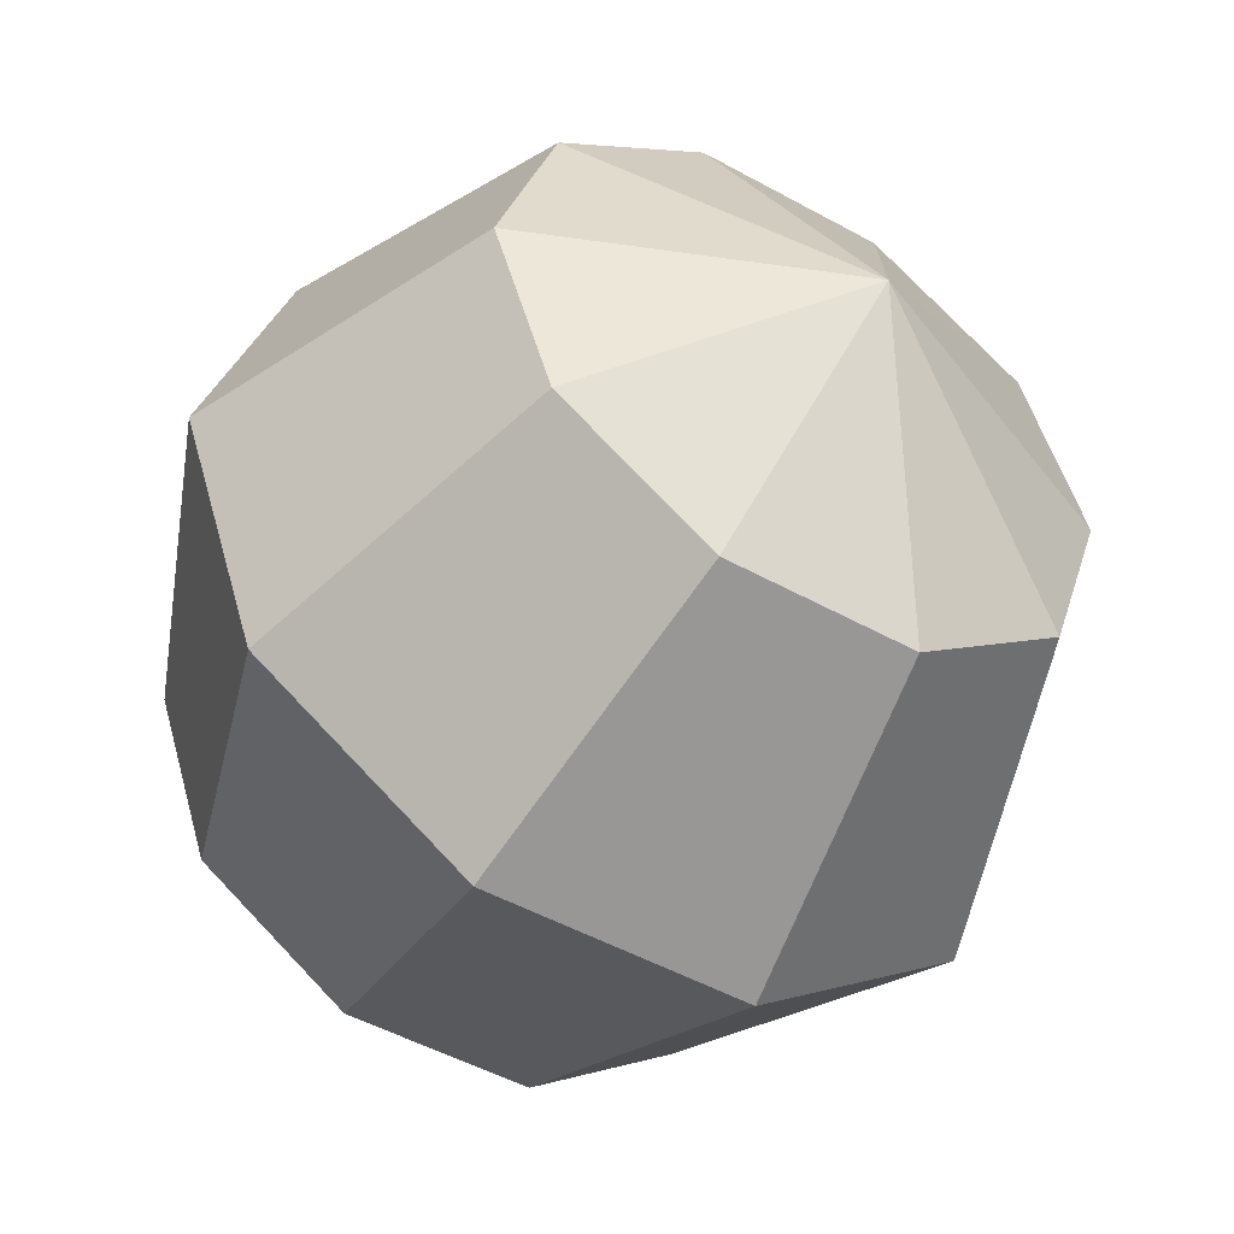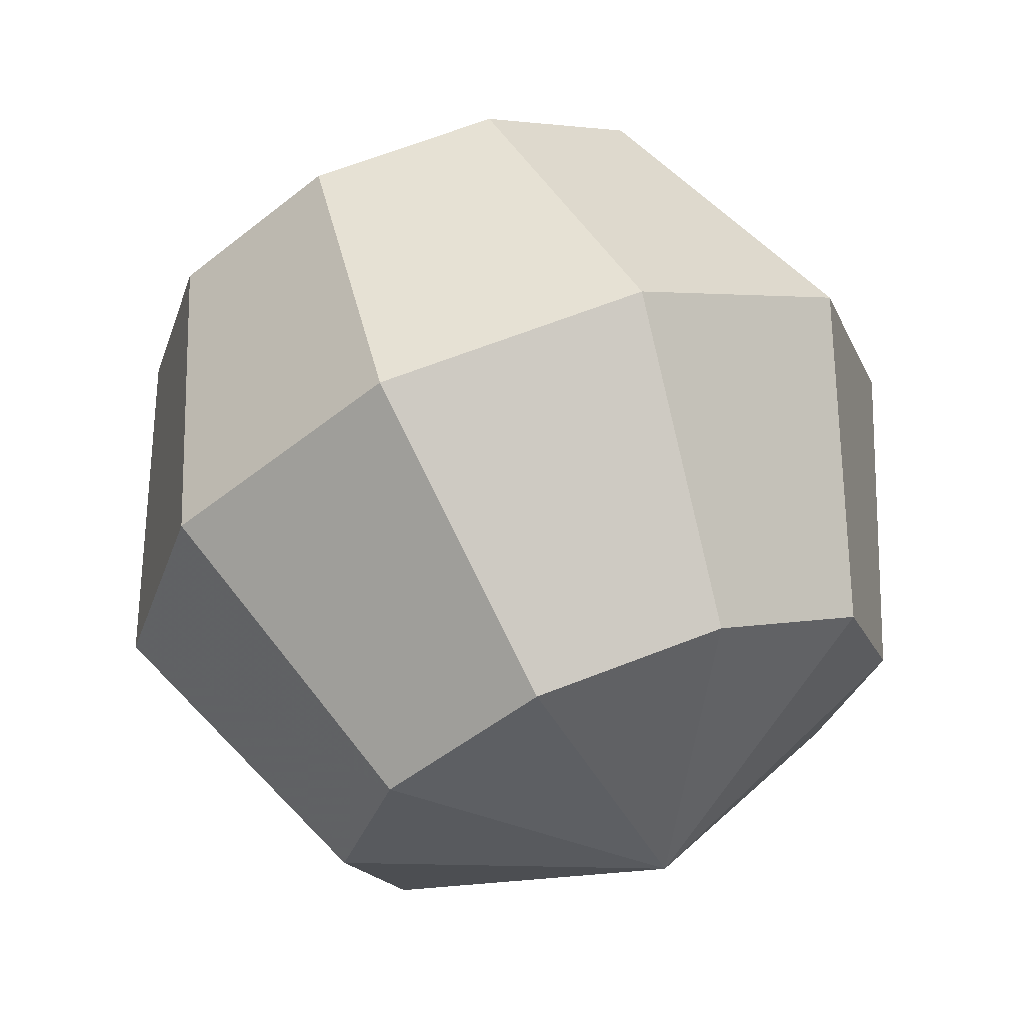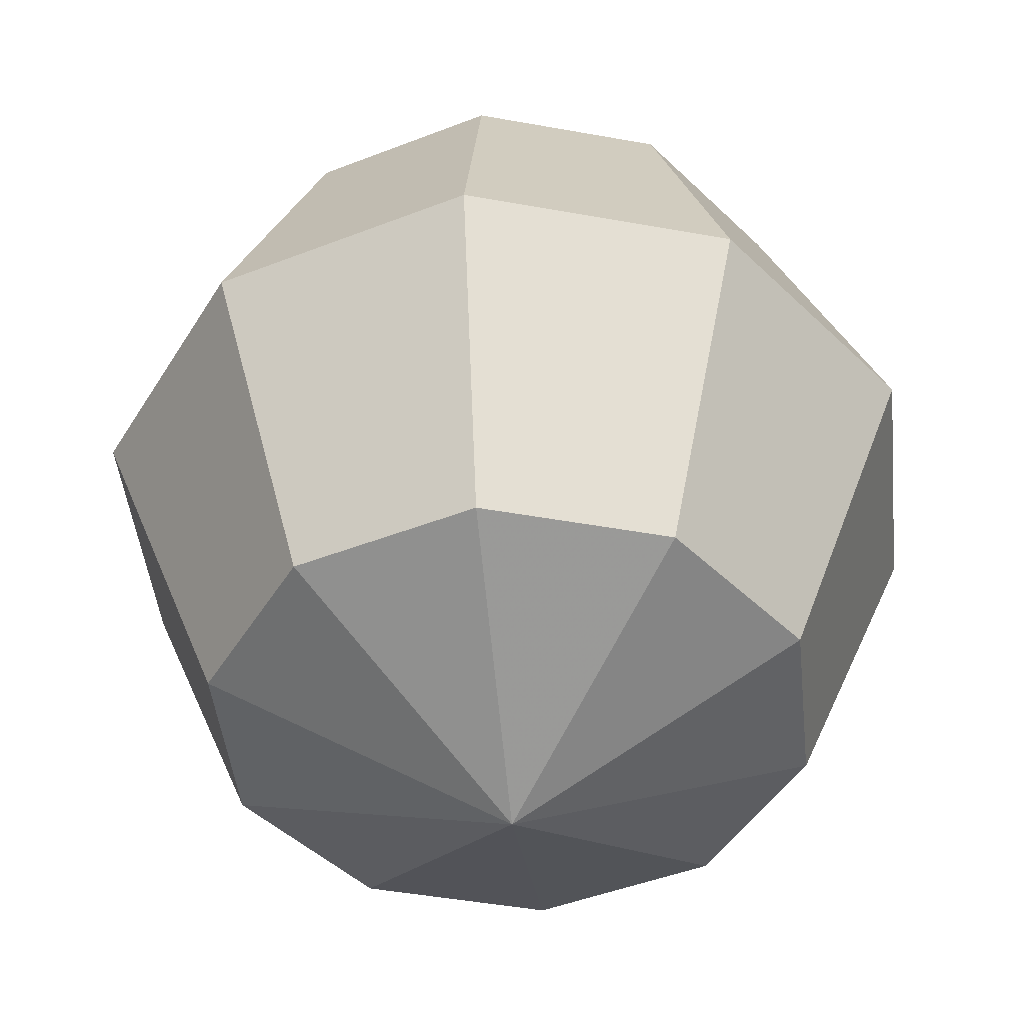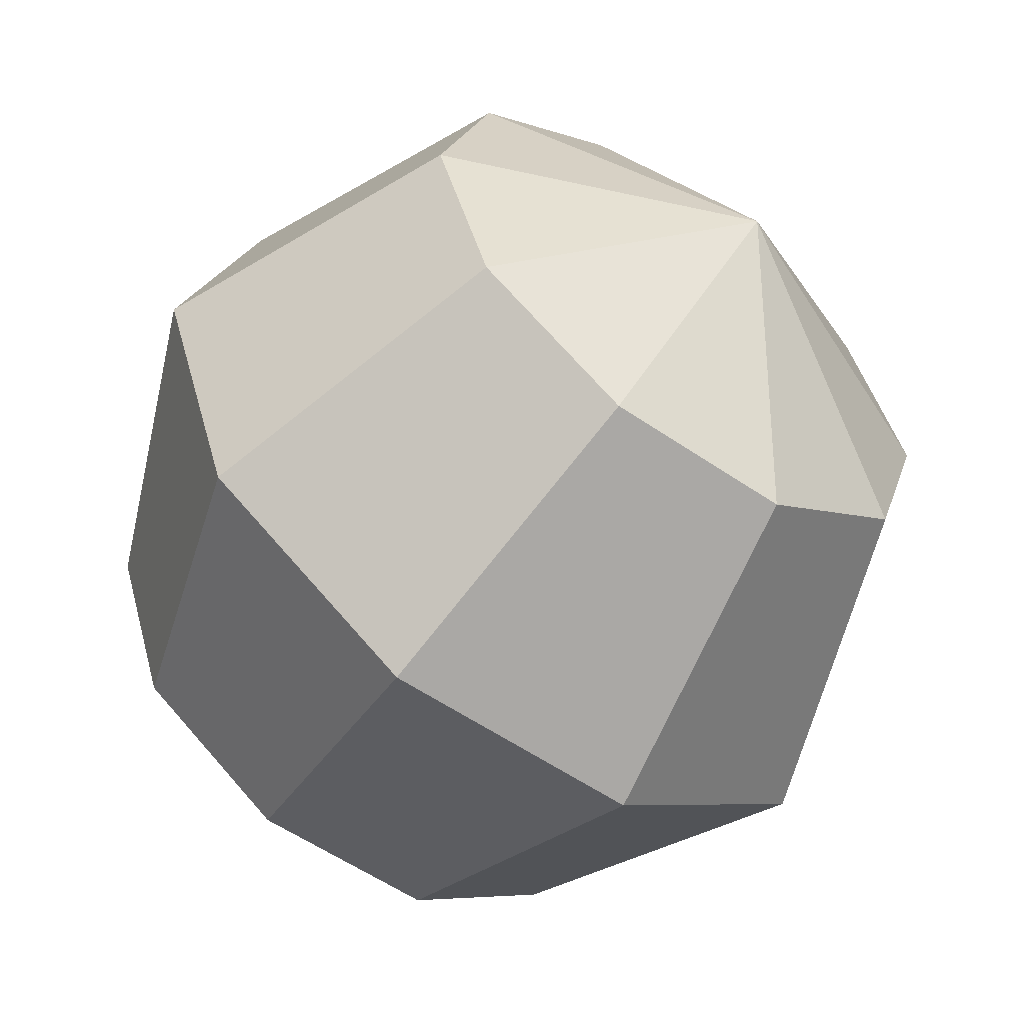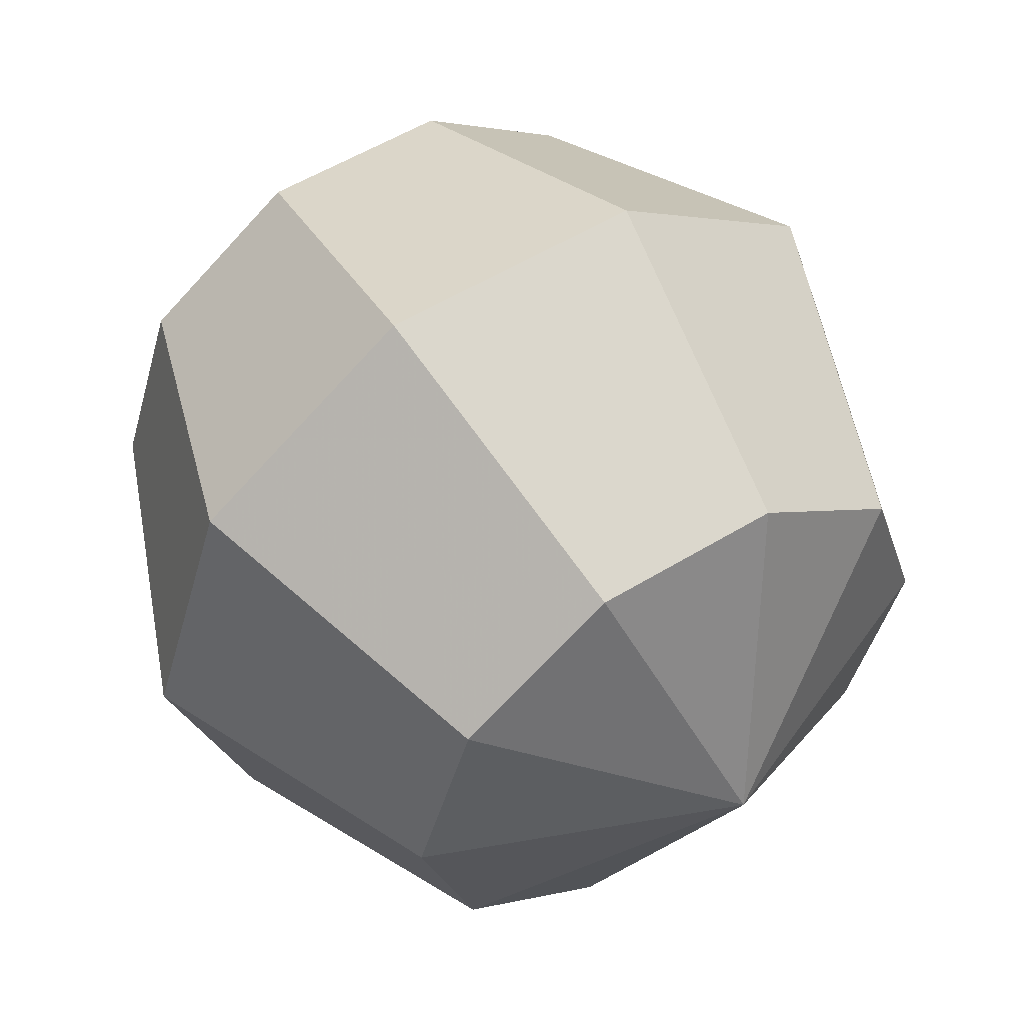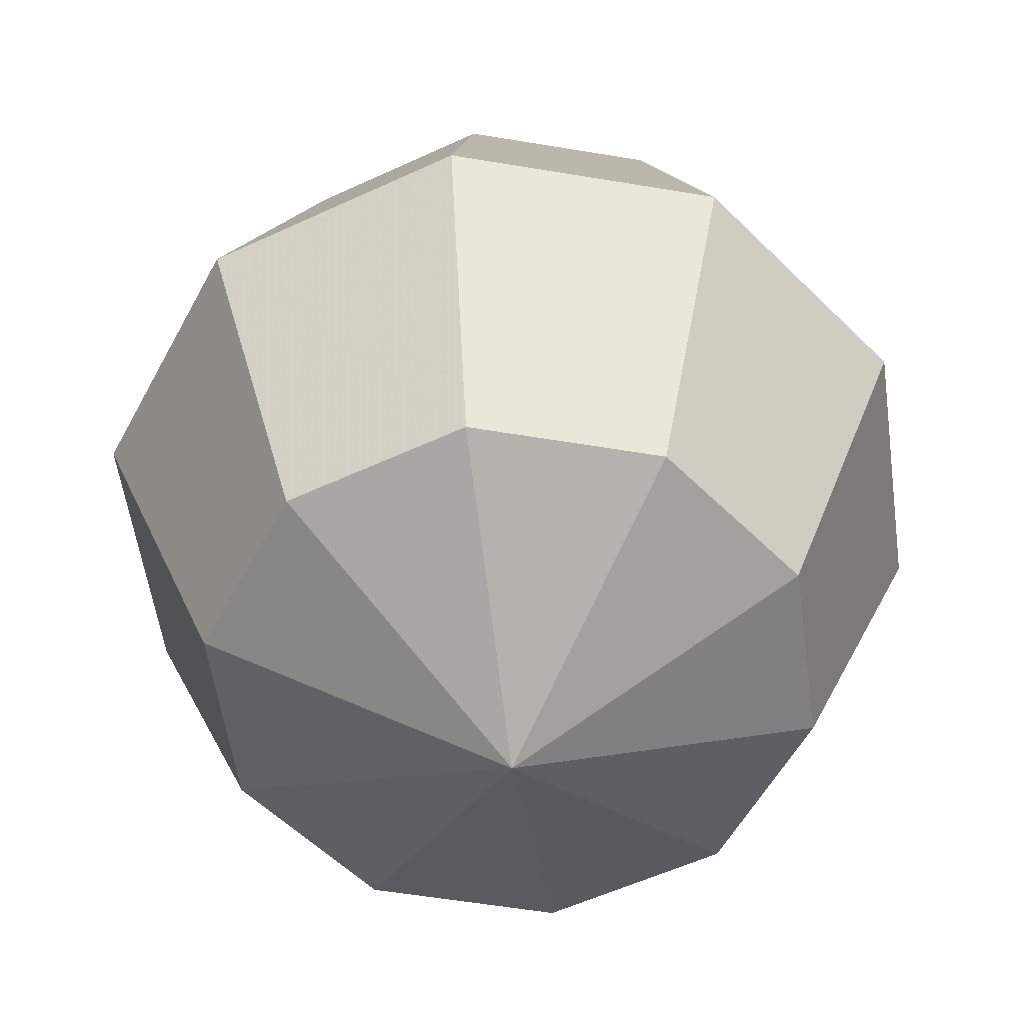
<metadata>
{"format":"obj","ext":"obj","renderer":"f3d","projection":"perspective","resolution":1024,"background":"white","views":[{"elev":-49.5,"azim":-31.5,"up":"+Z"},{"elev":66.1,"azim":-21.4,"up":"+Z"},{"elev":-45.7,"azim":-11.8,"up":"+Y"},{"elev":-57.4,"azim":-35.4,"up":"+Z"},{"elev":54.9,"azim":-32.9,"up":"+Z"},{"elev":-55.8,"azim":-46.0,"up":"+Y"}]}
</metadata>
<code>
o Sphere
v -0.0429 0.05303 -0.03117
v -0.06068 -0 -0.04408
v -0.0429 -0.05303 -0.03117
v -0.01639 0.05303 -0.05044
v -0.02318 -0 -0.07133
v -0.01639 -0.05303 -0.05044
v 0.01639 0.05303 -0.05044
v 0.02318 -0 -0.07133
v 0.01639 -0.05303 -0.05044
v 0.0429 0.05303 -0.03117
v 0.06068 -0 -0.04408
v 0.0429 -0.05303 -0.03117
v 0.05303 0.05303 -0
v 0.075 -0 -0
v 0.05303 -0.05303 -0
v 0.0429 0.05303 0.03117
v 0.06068 -0 0.04408
v 0.0429 -0.05303 0.03117
v 0.01639 0.05303 0.05044
v 0.02318 -0 0.07133
v 0.01639 -0.05303 0.05044
v 0 -0.075 -0
v -0.01639 0.05303 0.05044
v -0.02318 -0 0.07133
v -0.01639 -0.05303 0.05044
v 0 0.075 0
v -0.0429 0.05303 0.03117
v -0.06068 -0 0.04408
v -0.0429 -0.05303 0.03117
v -0.05303 0.05303 0
v -0.075 -0 0
v -0.05303 -0.05303 0
f 3 2 5 6
f 2 1 4 5
f 6 5 8 9
f 5 4 7 8
f 9 8 11 12
f 8 7 10 11
f 12 11 14 15
f 11 10 13 14
f 15 14 17 18
f 14 13 16 17
f 18 17 20 21
f 17 16 19 20
f 21 20 24 25
f 20 19 23 24
f 25 24 28 29
f 24 23 27 28
f 29 28 31 32
f 28 27 30 31
f 22 32 3
f 32 31 2 3
f 31 30 1 2
f 30 26 1
f 22 3 6
f 1 26 4
f 22 6 9
f 4 26 7
f 22 9 12
f 7 26 10
f 22 12 15
f 10 26 13
f 22 15 18
f 13 26 16
f 22 18 21
f 16 26 19
f 22 21 25
f 19 26 23
f 22 25 29
f 23 26 27
f 22 29 32
f 27 26 30

</code>
